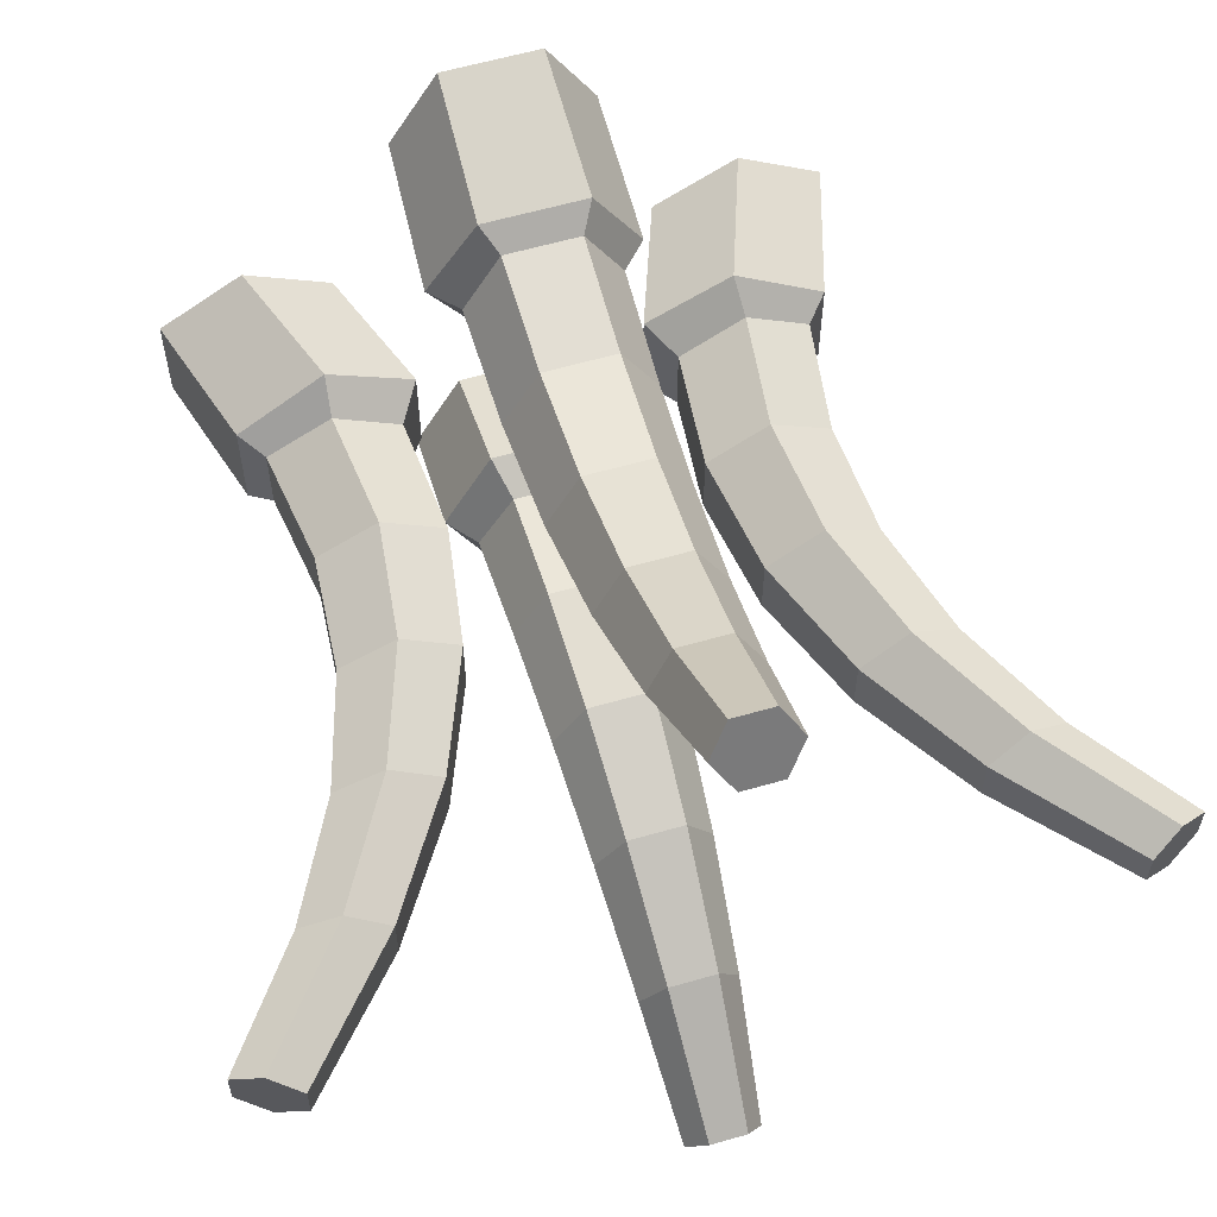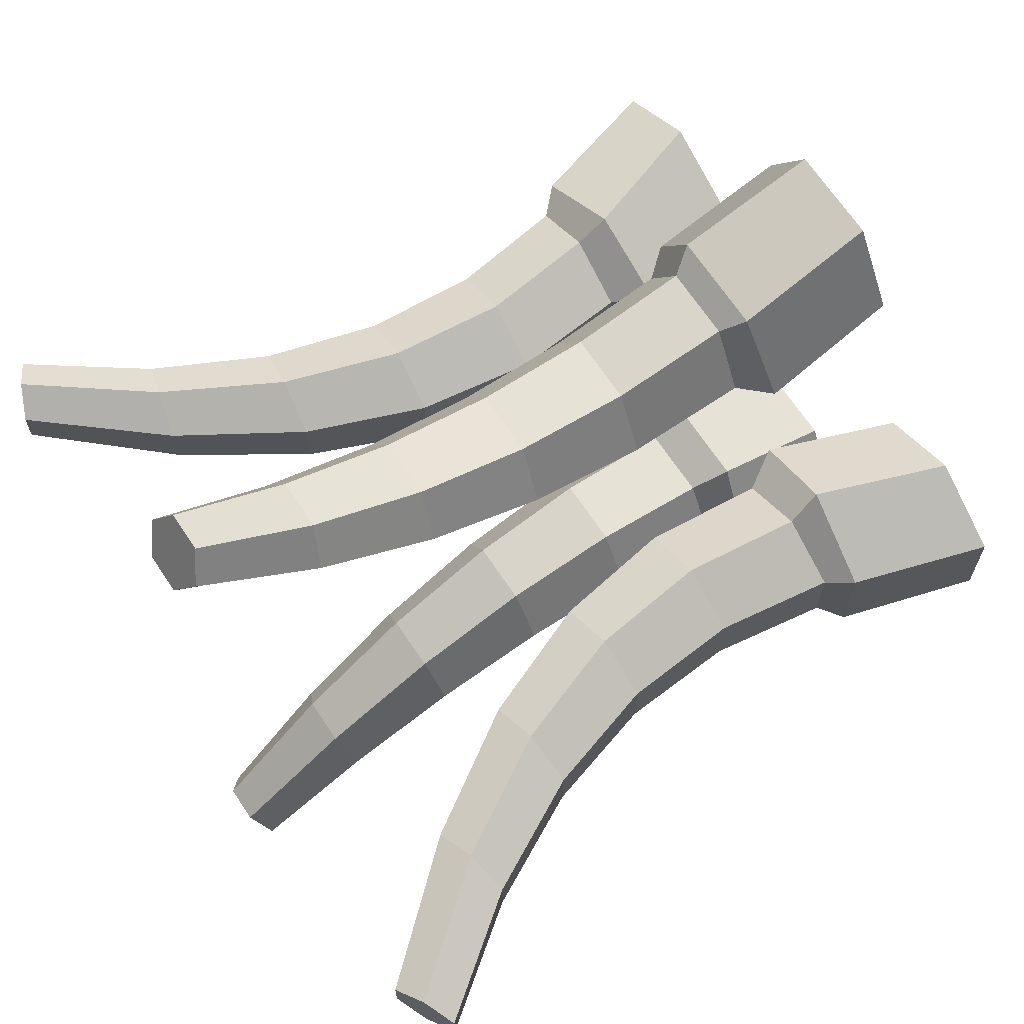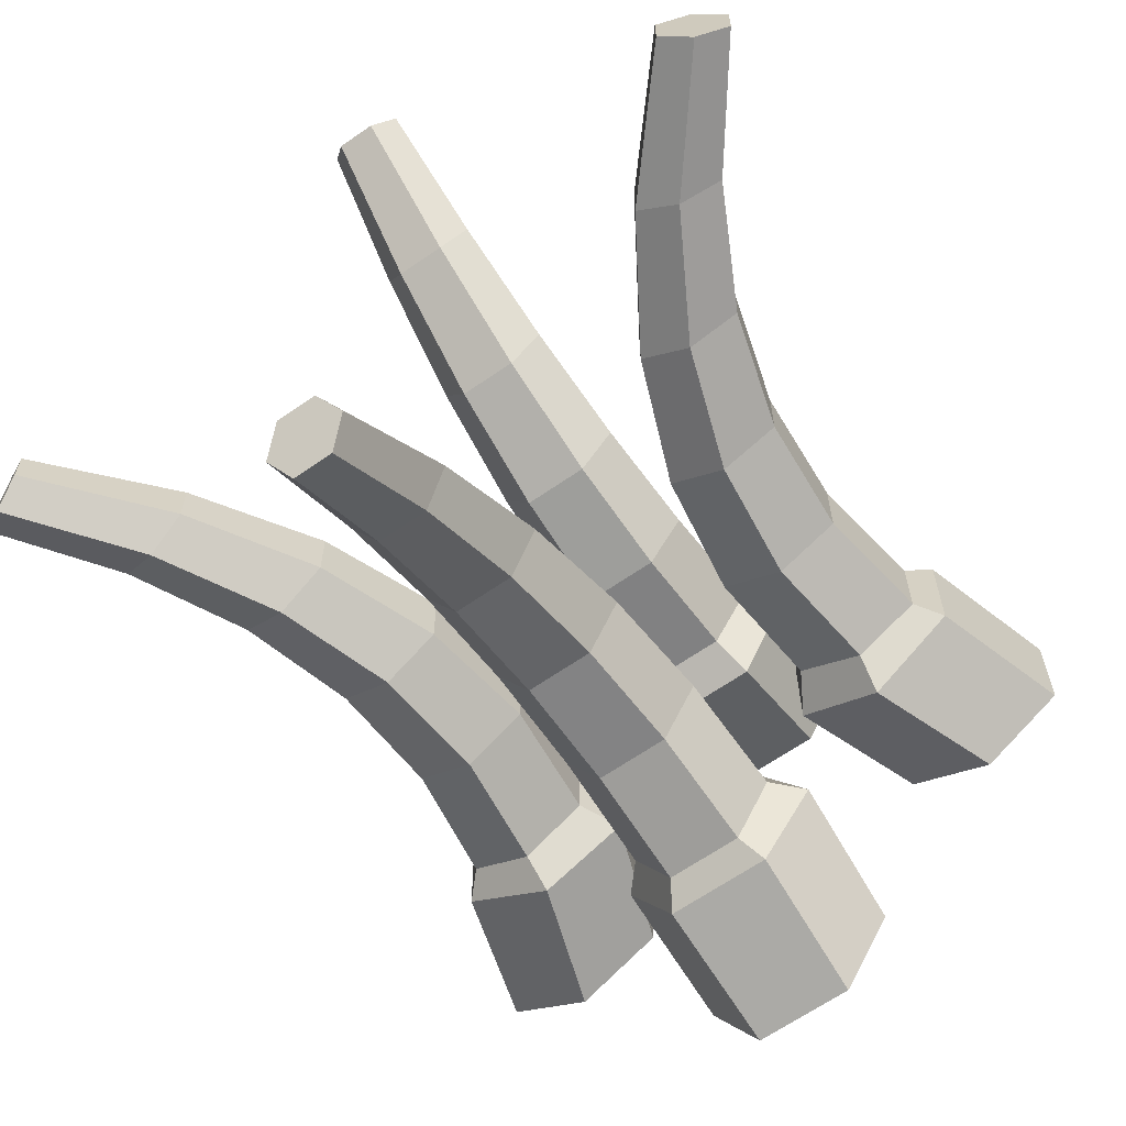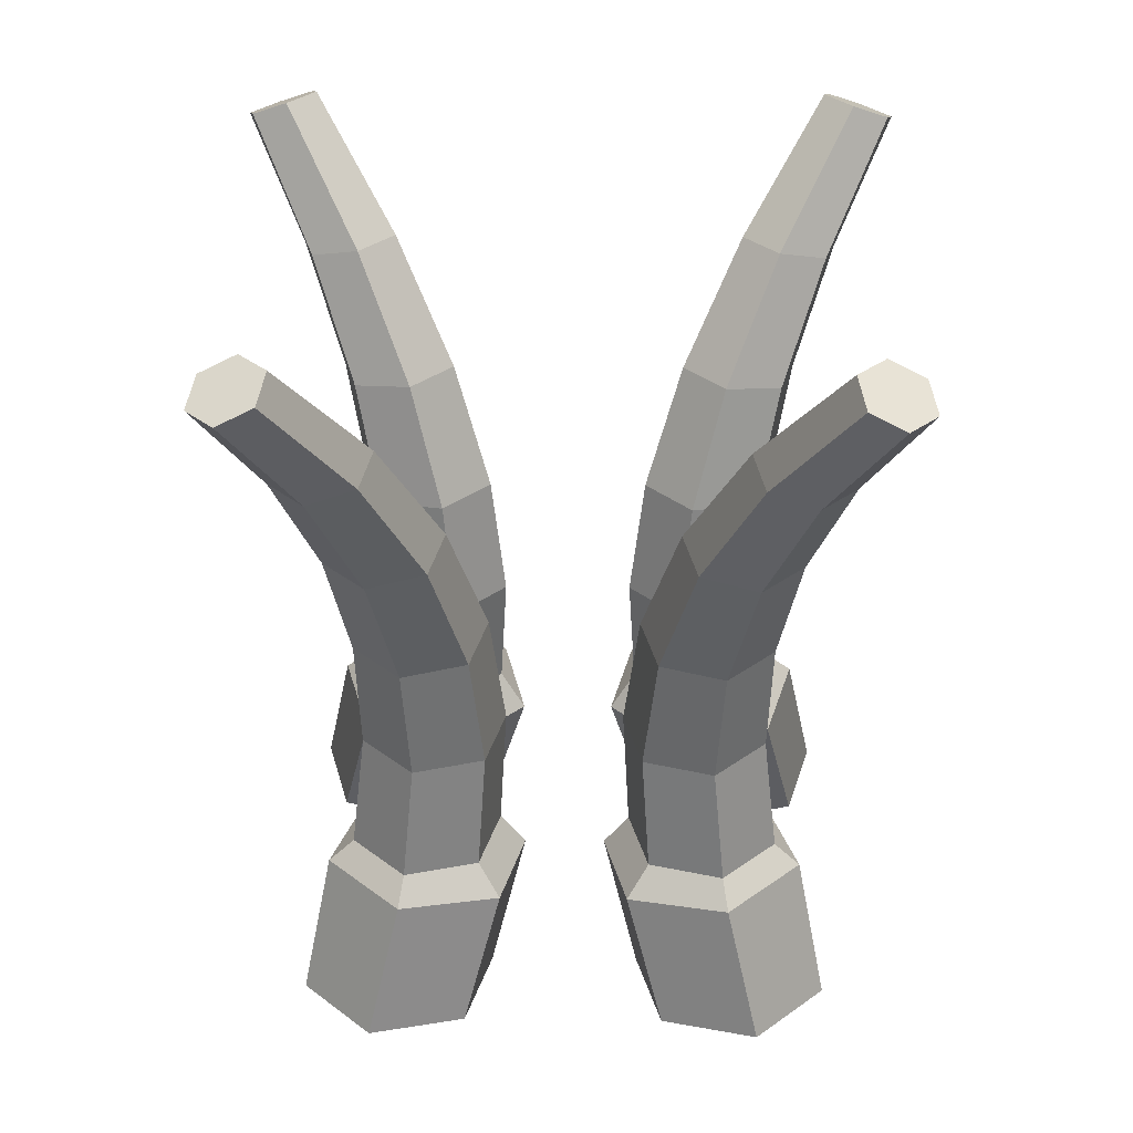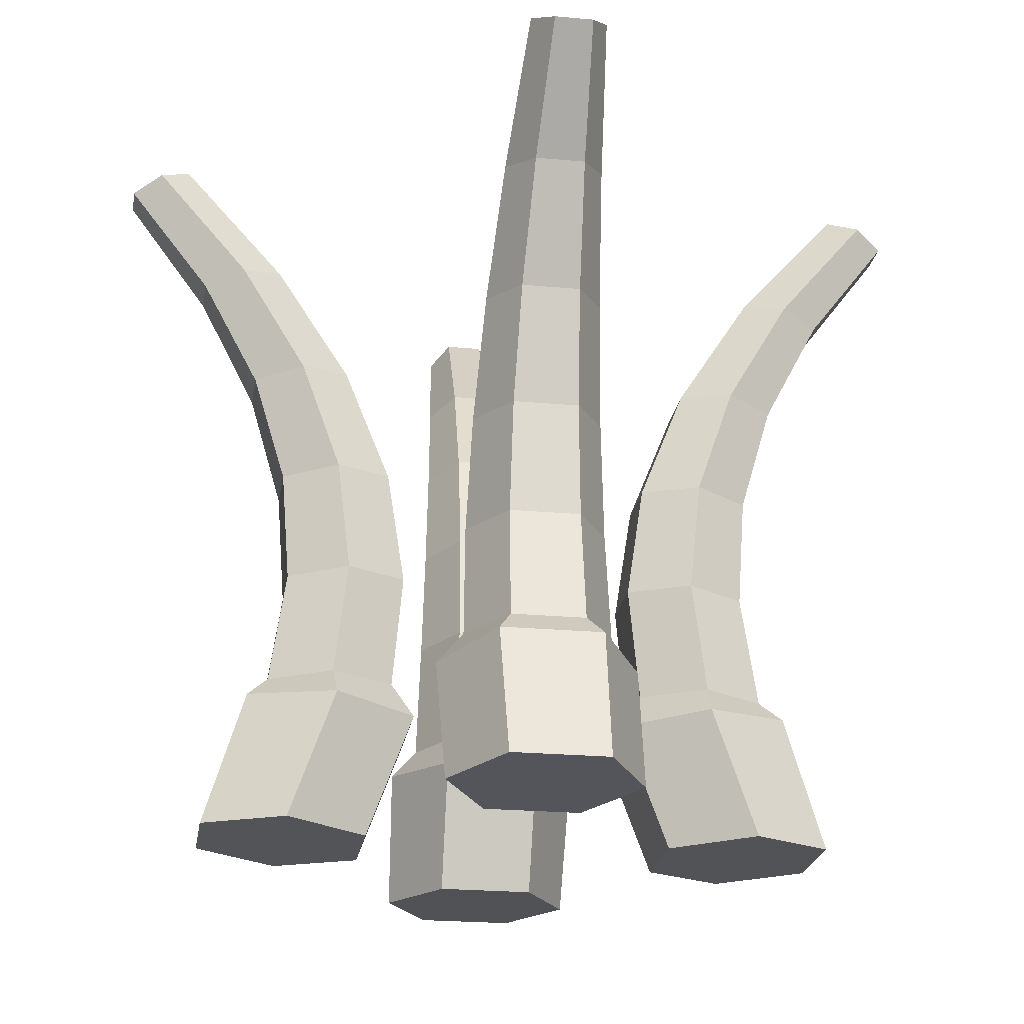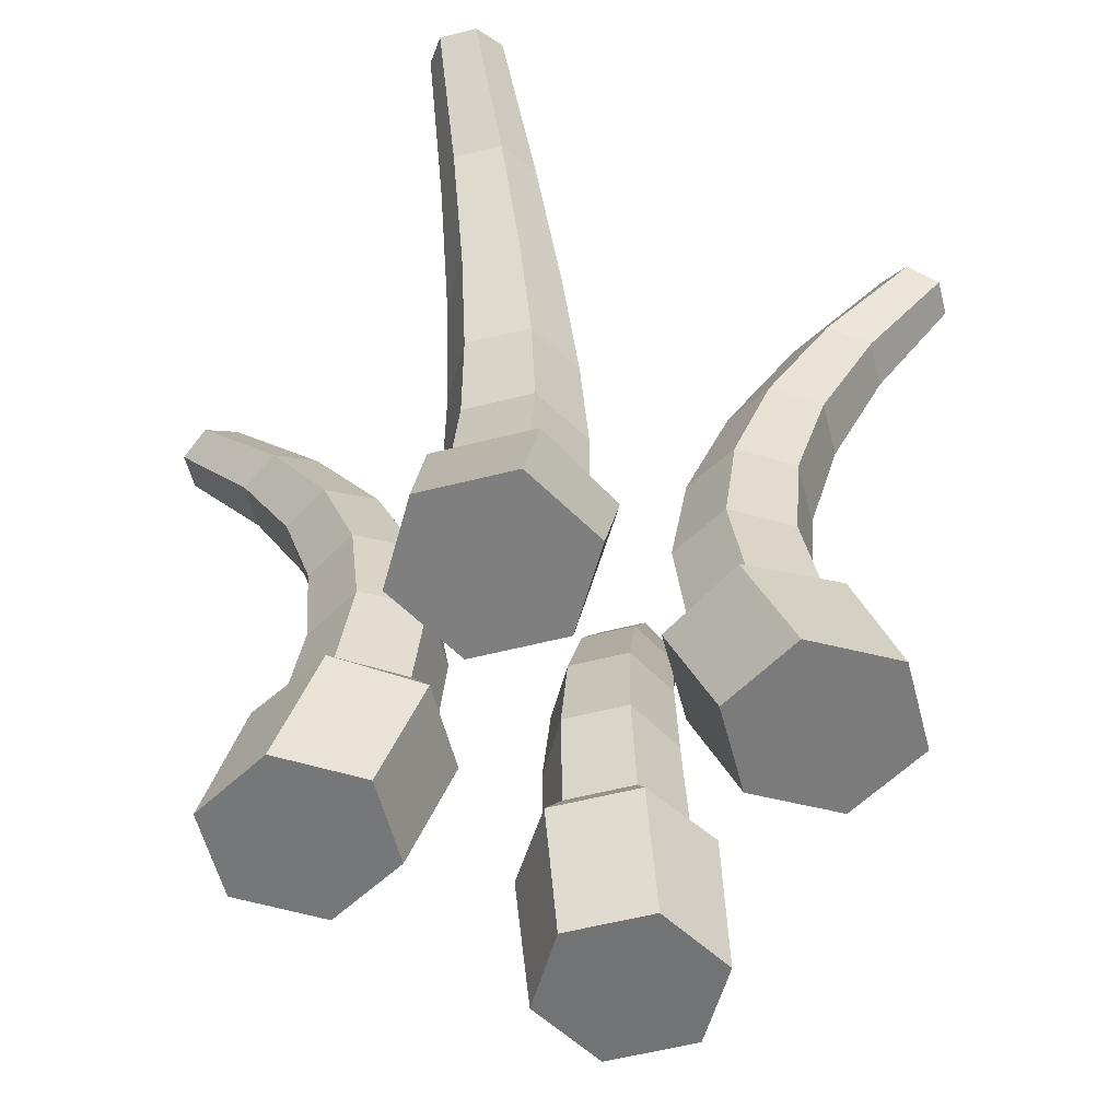
<metadata>
{"format":"obj","ext":"obj","renderer":"f3d","projection":"perspective","resolution":1024,"background":"white","views":[{"elev":59.9,"azim":163.5,"up":"+Z"},{"elev":67.3,"azim":-123.5,"up":"+Z"},{"elev":-64.4,"azim":-144.9,"up":"+Z"},{"elev":34.1,"azim":-44.2,"up":"+Y"},{"elev":-22.9,"azim":81.1,"up":"+Y"},{"elev":-57.8,"azim":-75.3,"up":"+Y"}]}
</metadata>
<code>
v  -2.326 -7.761 -0.9329
v  -3.132 -7.735 -0.4662
v  -2.732 -6.41 -0.4943
v  -1.879 -6.488 -0.9723
v  -3.132 -7.735 0.4662
v  -2.732 -6.41 0.4943
v  -2.326 -7.761 0.9329
v  -1.879 -6.488 0.9723
v  -1.524 -7.792 0.4631
v  -1.068 -6.55 0.471
v  -1.524 -7.792 -0.4631
v  -1.068 -6.55 -0.471
v  -1.907 -6.195 -0.7174
v  -2.527 -6.199 -0.3587
v  -2.365 -5.082 -0.3439
v  -1.774 -5.066 -0.6879
v  -2.527 -6.199 0.3587
v  -2.365 -5.082 0.3439
v  -1.907 -6.195 0.7174
v  -1.774 -5.066 0.6879
v  -1.287 -6.191 0.3587
v  -1.182 -5.049 0.3439
v  -1.287 -6.191 -0.3587
v  -1.182 -5.049 -0.3439
v  -2.448 -3.973 -0.3194
v  -1.903 -3.937 -0.6387
v  -2.448 -3.973 0.3194
v  -1.903 -3.937 0.6387
v  -1.359 -3.9 0.3194
v  -1.359 -3.9 -0.3194
v  -2.775 -2.873 -0.2849
v  -2.297 -2.807 -0.5699
v  -2.775 -2.873 0.2849
v  -2.297 -2.807 0.5699
v  -1.819 -2.742 0.2849
v  -1.819 -2.742 -0.2849
v  -3.346 -1.78 -0.2407
v  -2.954 -1.678 -0.4814
v  -3.346 -1.78 0.2407
v  -2.954 -1.678 0.4814
v  -2.561 -1.577 0.2407
v  -2.561 -1.577 -0.2407
v  -4.162 -0.6956 -0.1866
v  -3.874 -0.5492 -0.3733
v  -4.162 -0.6956 0.1866
v  -3.874 -0.5492 0.3733
v  -3.586 -0.4027 0.1866
v  -3.586 -0.4027 -0.1866
v  2.3 -7.761 0.9329
v  3.107 -7.735 0.4662
v  2.706 -6.41 0.4943
v  1.853 -6.488 0.9723
v  3.107 -7.735 -0.4662
v  2.706 -6.41 -0.4943
v  2.3 -7.761 -0.9329
v  1.853 -6.488 -0.9723
v  1.498 -7.792 -0.4631
v  1.043 -6.55 -0.471
v  1.498 -7.792 0.4631
v  1.043 -6.55 0.471
v  1.881 -6.195 0.7174
v  2.502 -6.199 0.3587
v  2.34 -5.082 0.3439
v  1.748 -5.066 0.6879
v  2.502 -6.199 -0.3587
v  2.34 -5.082 -0.3439
v  1.881 -6.195 -0.7173
v  1.748 -5.066 -0.6879
v  1.261 -6.191 -0.3587
v  1.156 -5.049 -0.3439
v  1.261 -6.191 0.3587
v  1.156 -5.049 0.3439
v  2.422 -3.973 0.3194
v  1.878 -3.937 0.6387
v  2.422 -3.973 -0.3193
v  1.878 -3.937 -0.6387
v  1.333 -3.9 -0.3193
v  1.333 -3.9 0.3194
v  2.749 -2.873 0.285
v  2.271 -2.807 0.5699
v  2.749 -2.873 -0.2849
v  2.271 -2.807 -0.5699
v  1.793 -2.742 -0.2849
v  1.793 -2.742 0.285
v  3.321 -1.78 0.2407
v  2.928 -1.678 0.4814
v  3.321 -1.78 -0.2407
v  2.928 -1.678 -0.4814
v  2.535 -1.577 -0.2407
v  2.535 -1.577 0.2407
v  4.136 -0.6956 0.1866
v  3.848 -0.5492 0.3733
v  4.136 -0.6956 -0.1866
v  3.848 -0.5492 -0.3733
v  3.56 -0.4027 -0.1866
v  3.56 -0.4027 0.1866
v  -0.9963 -7.761 2.267
v  -0.5296 -7.735 3.074
v  -0.5577 -6.41 2.673
v  -1.036 -6.488 1.82
v  0.4029 -7.735 3.074
v  0.4309 -6.41 2.673
v  0.8695 -7.761 2.267
v  0.9089 -6.488 1.82
v  0.3998 -7.792 1.465
v  0.4076 -6.55 1.01
v  -0.5265 -7.792 1.465
v  -0.5344 -6.55 1.01
v  -0.7807 -6.195 1.848
v  -0.422 -6.199 2.469
v  -0.4073 -5.082 2.307
v  -0.7512 -5.066 1.715
v  0.2953 -6.199 2.469
v  0.2806 -5.082 2.307
v  0.654 -6.195 1.848
v  0.6245 -5.066 1.715
v  0.2953 -6.191 1.228
v  0.2806 -5.049 1.123
v  -0.422 -6.191 1.228
v  -0.4073 -5.049 1.123
v  -0.3827 -3.973 2.389
v  -0.7021 -3.937 1.845
v  0.256 -3.973 2.389
v  0.5753 -3.937 1.845
v  0.256 -3.9 1.3
v  -0.3827 -3.9 1.3
v  -0.3483 -2.873 2.716
v  -0.6333 -2.807 2.238
v  0.2216 -2.873 2.716
v  0.5065 -2.807 2.238
v  0.2216 -2.742 1.76
v  -0.3483 -2.742 1.76
v  -0.3041 -1.78 3.287
v  -0.5448 -1.678 2.895
v  0.1773 -1.78 3.287
v  0.418 -1.678 2.895
v  0.1773 -1.577 2.502
v  -0.3041 -1.577 2.502
v  -0.25 -0.6956 4.103
v  -0.4366 -0.5492 3.815
v  0.1233 -0.6956 4.103
v  0.3099 -0.5492 3.815
v  0.1233 -0.4027 3.527
v  -0.25 -0.4027 3.527
v  0.8695 -7.761 -2.359
v  0.4029 -7.735 -3.166
v  0.4309 -6.41 -2.765
v  0.9089 -6.488 -1.912
v  -0.5296 -7.735 -3.166
v  -0.5576 -6.41 -2.765
v  -0.9963 -7.761 -2.359
v  -1.036 -6.488 -1.912
v  -0.5265 -7.792 -1.557
v  -0.5344 -6.55 -1.102
v  0.3998 -7.792 -1.557
v  0.4076 -6.55 -1.102
v  0.654 -6.195 -1.94
v  0.2953 -6.199 -2.561
v  0.2806 -5.082 -2.399
v  0.6245 -5.066 -1.807
v  -0.422 -6.199 -2.561
v  -0.4073 -5.082 -2.399
v  -0.7807 -6.195 -1.94
v  -0.7512 -5.066 -1.807
v  -0.422 -6.191 -1.32
v  -0.4073 -5.049 -1.215
v  0.2953 -6.191 -1.32
v  0.2806 -5.049 -1.215
v  0.256 -3.973 -2.481
v  0.5753 -3.937 -1.937
v  -0.3827 -3.973 -2.481
v  -0.7021 -3.937 -1.937
v  -0.3827 -3.9 -1.392
v  0.256 -3.9 -1.392
v  0.2216 -2.873 -2.808
v  0.5065 -2.807 -2.33
v  -0.3483 -2.873 -2.808
v  -0.6332 -2.807 -2.33
v  -0.3483 -2.742 -1.852
v  0.2216 -2.742 -1.852
v  0.1773 -1.78 -3.38
v  0.418 -1.678 -2.987
v  -0.3041 -1.78 -3.38
v  -0.5448 -1.678 -2.987
v  -0.3041 -1.577 -2.594
v  0.1773 -1.577 -2.594
v  0.1233 -0.6956 -4.195
v  0.3099 -0.5492 -3.907
v  -0.25 -0.6956 -4.195
v  -0.4366 -0.5492 -3.907
v  -0.25 -0.4027 -3.619
v  0.1233 -0.4027 -3.619
g Cylinder005
f 1 2 3 4
f 2 5 6 3
f 5 7 8 6
f 7 9 10 8
f 9 11 12 10
f 11 1 4 12
f 13 14 15 16
f 14 17 18 15
f 17 19 20 18
f 19 21 22 20
f 21 23 24 22
f 23 13 16 24
f 16 15 25 26
f 15 18 27 25
f 18 20 28 27
f 20 22 29 28
f 22 24 30 29
f 24 16 26 30
f 26 25 31 32
f 25 27 33 31
f 27 28 34 33
f 28 29 35 34
f 29 30 36 35
f 30 26 32 36
f 32 31 37 38
f 31 33 39 37
f 33 34 40 39
f 34 35 41 40
f 35 36 42 41
f 36 32 38 42
f 38 37 43 44
f 37 39 45 43
f 39 40 46 45
f 40 41 47 46
f 41 42 48 47
f 42 38 44 48
f 11 9 7 5 2 1
f 44 43 45 46 47 48
f 49 50 51 52
f 50 53 54 51
f 53 55 56 54
f 55 57 58 56
f 57 59 60 58
f 59 49 52 60
f 61 62 63 64
f 62 65 66 63
f 65 67 68 66
f 67 69 70 68
f 69 71 72 70
f 71 61 64 72
f 64 63 73 74
f 63 66 75 73
f 66 68 76 75
f 68 70 77 76
f 70 72 78 77
f 72 64 74 78
f 74 73 79 80
f 73 75 81 79
f 75 76 82 81
f 76 77 83 82
f 77 78 84 83
f 78 74 80 84
f 80 79 85 86
f 79 81 87 85
f 81 82 88 87
f 82 83 89 88
f 83 84 90 89
f 84 80 86 90
f 86 85 91 92
f 85 87 93 91
f 87 88 94 93
f 88 89 95 94
f 89 90 96 95
f 90 86 92 96
f 59 57 55 53 50 49
f 92 91 93 94 95 96
f 97 98 99 100
f 98 101 102 99
f 101 103 104 102
f 103 105 106 104
f 105 107 108 106
f 107 97 100 108
f 109 110 111 112
f 110 113 114 111
f 113 115 116 114
f 115 117 118 116
f 117 119 120 118
f 119 109 112 120
f 112 111 121 122
f 111 114 123 121
f 114 116 124 123
f 116 118 125 124
f 118 120 126 125
f 120 112 122 126
f 122 121 127 128
f 121 123 129 127
f 123 124 130 129
f 124 125 131 130
f 125 126 132 131
f 126 122 128 132
f 128 127 133 134
f 127 129 135 133
f 129 130 136 135
f 130 131 137 136
f 131 132 138 137
f 132 128 134 138
f 134 133 139 140
f 133 135 141 139
f 135 136 142 141
f 136 137 143 142
f 137 138 144 143
f 138 134 140 144
f 107 105 103 101 98 97
f 140 139 141 142 143 144
f 145 146 147 148
f 146 149 150 147
f 149 151 152 150
f 151 153 154 152
f 153 155 156 154
f 155 145 148 156
f 157 158 159 160
f 158 161 162 159
f 161 163 164 162
f 163 165 166 164
f 165 167 168 166
f 167 157 160 168
f 160 159 169 170
f 159 162 171 169
f 162 164 172 171
f 164 166 173 172
f 166 168 174 173
f 168 160 170 174
f 170 169 175 176
f 169 171 177 175
f 171 172 178 177
f 172 173 179 178
f 173 174 180 179
f 174 170 176 180
f 176 175 181 182
f 175 177 183 181
f 177 178 184 183
f 178 179 185 184
f 179 180 186 185
f 180 176 182 186
f 182 181 187 188
f 181 183 189 187
f 183 184 190 189
f 184 185 191 190
f 185 186 192 191
f 186 182 188 192
f 155 153 151 149 146 145
f 188 187 189 190 191 192
f 14 13 4 3
f 13 23 12 4
f 23 21 10 12
f 21 19 8 10
f 19 17 6 8
f 17 14 3 6
f 62 61 52 51
f 61 71 60 52
f 71 69 58 60
f 69 67 56 58
f 67 65 54 56
f 65 62 51 54
f 110 109 100 99
f 109 119 108 100
f 119 117 106 108
f 117 115 104 106
f 115 113 102 104
f 113 110 99 102
f 158 157 148 147
f 157 167 156 148
f 167 165 154 156
f 165 163 152 154
f 163 161 150 152
f 161 158 147 150

</code>
